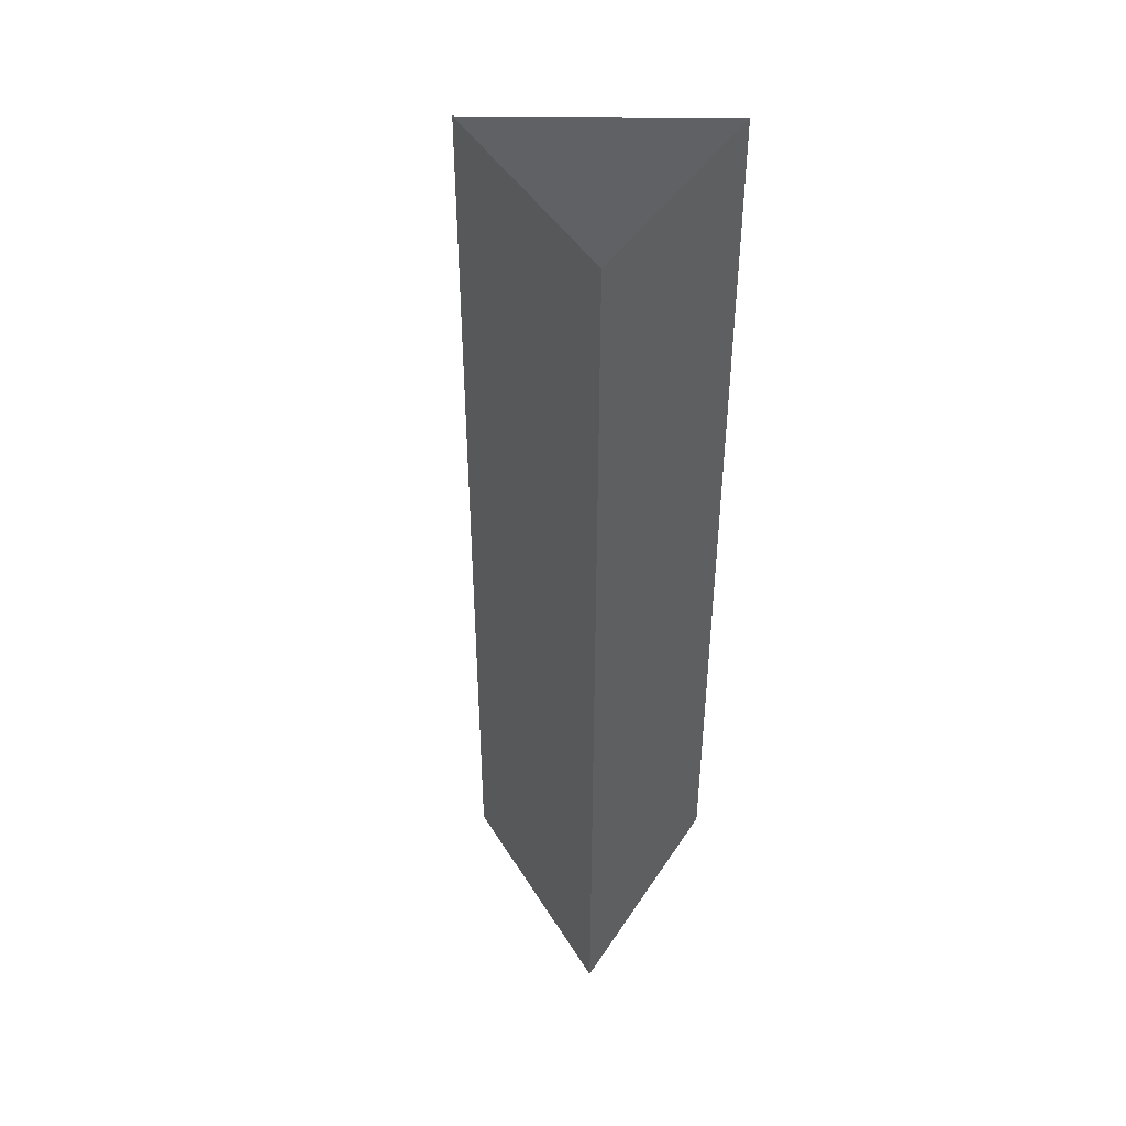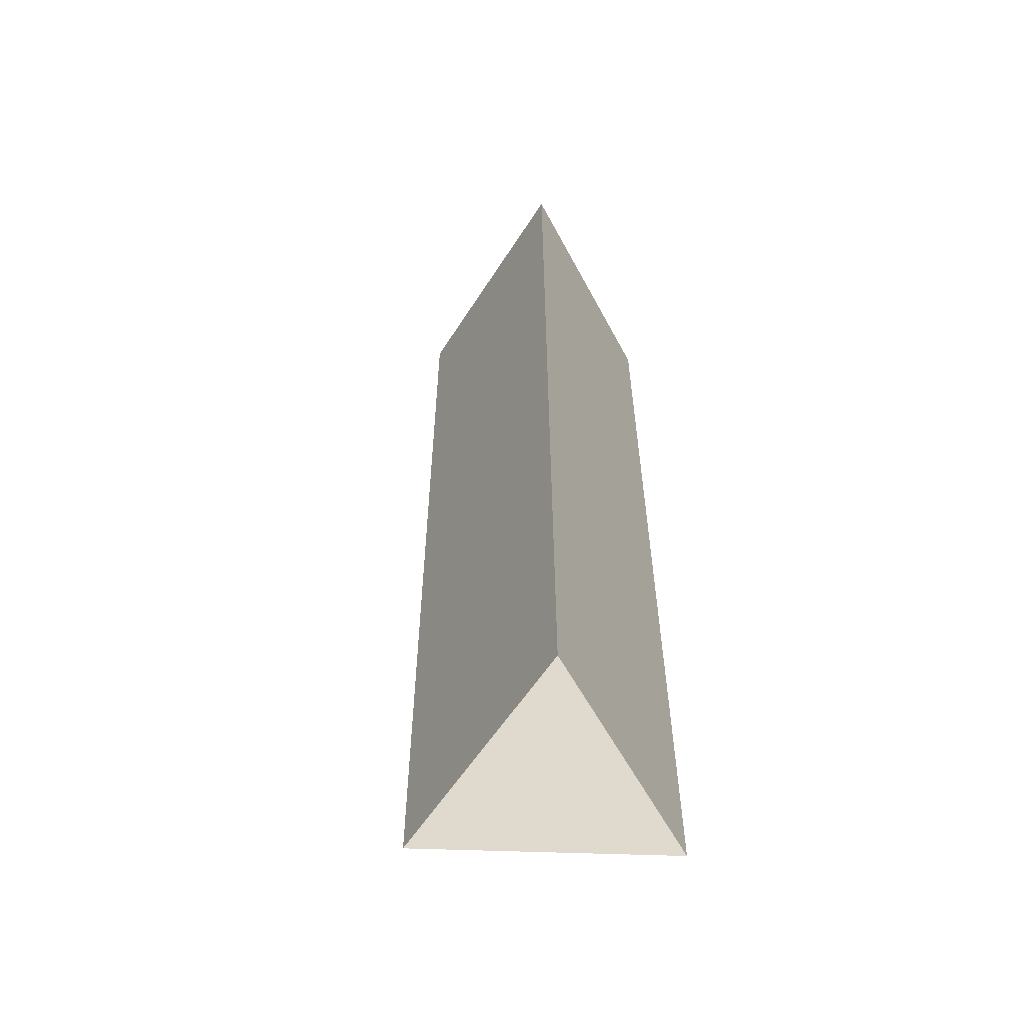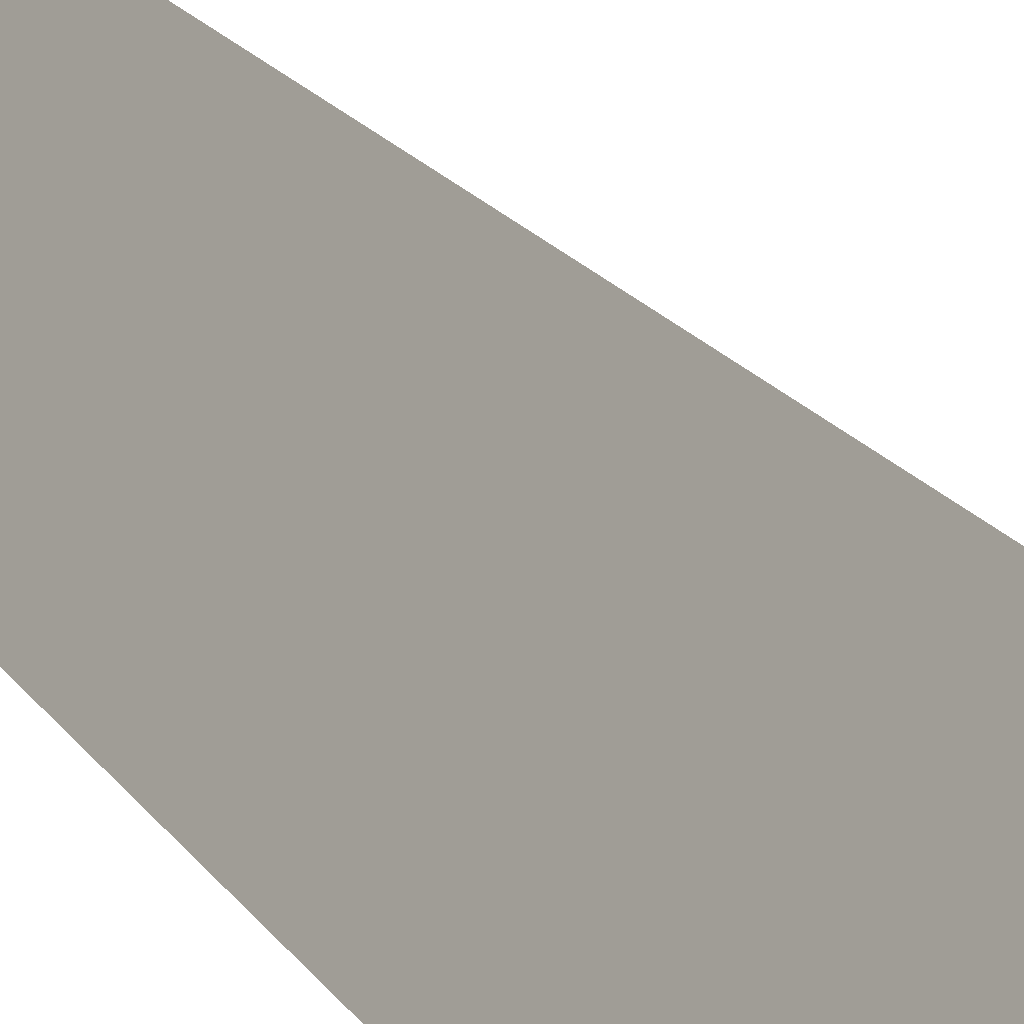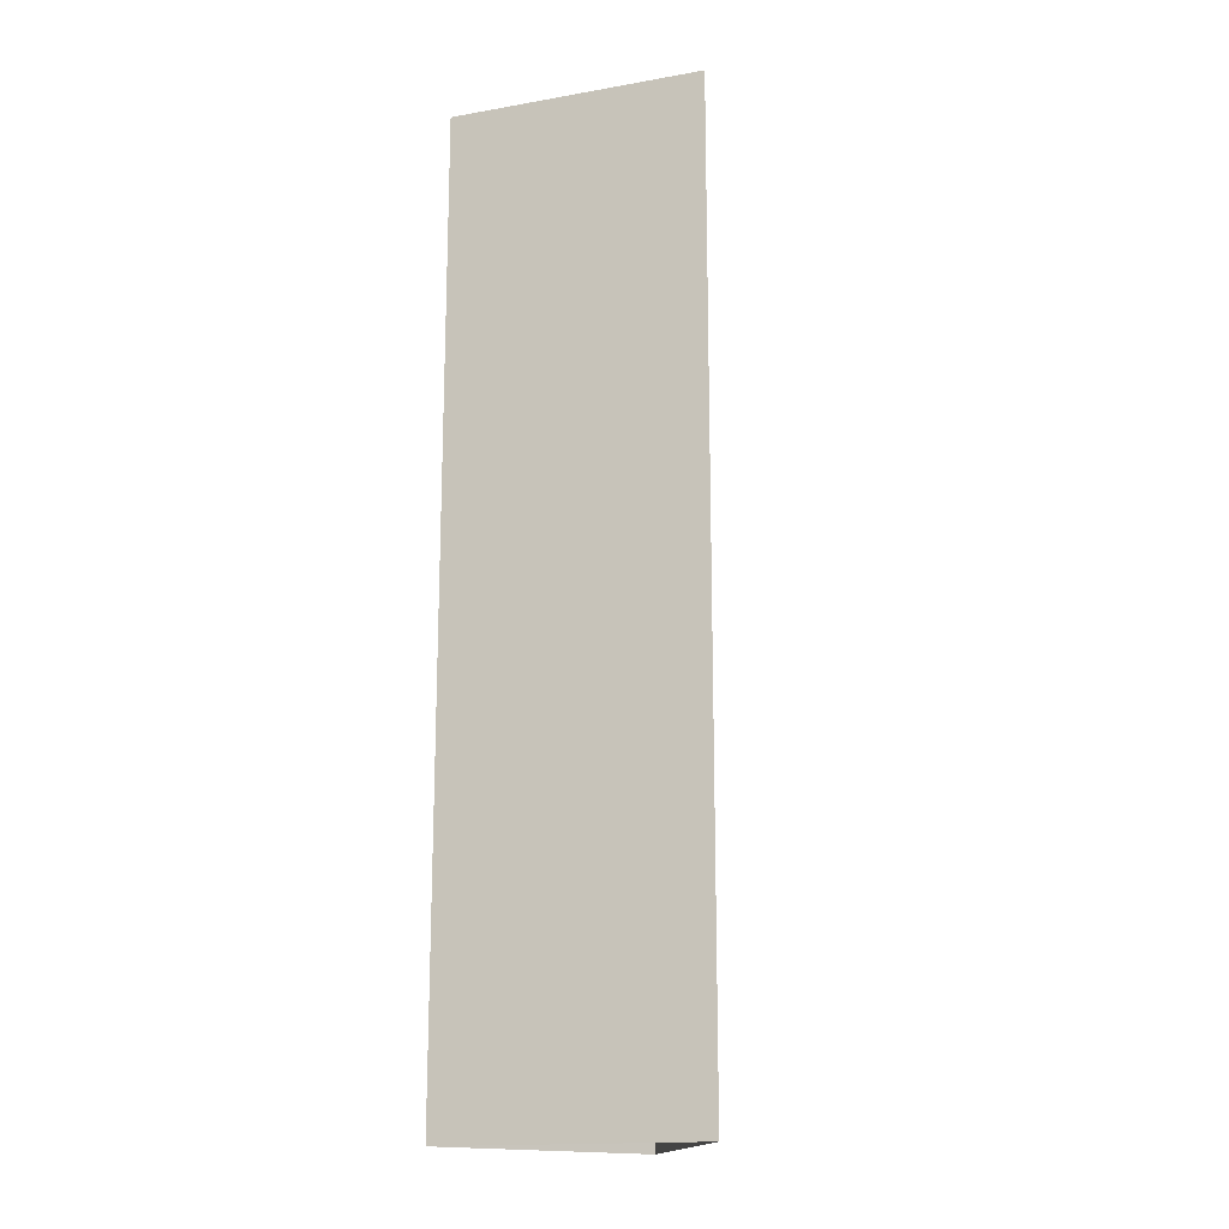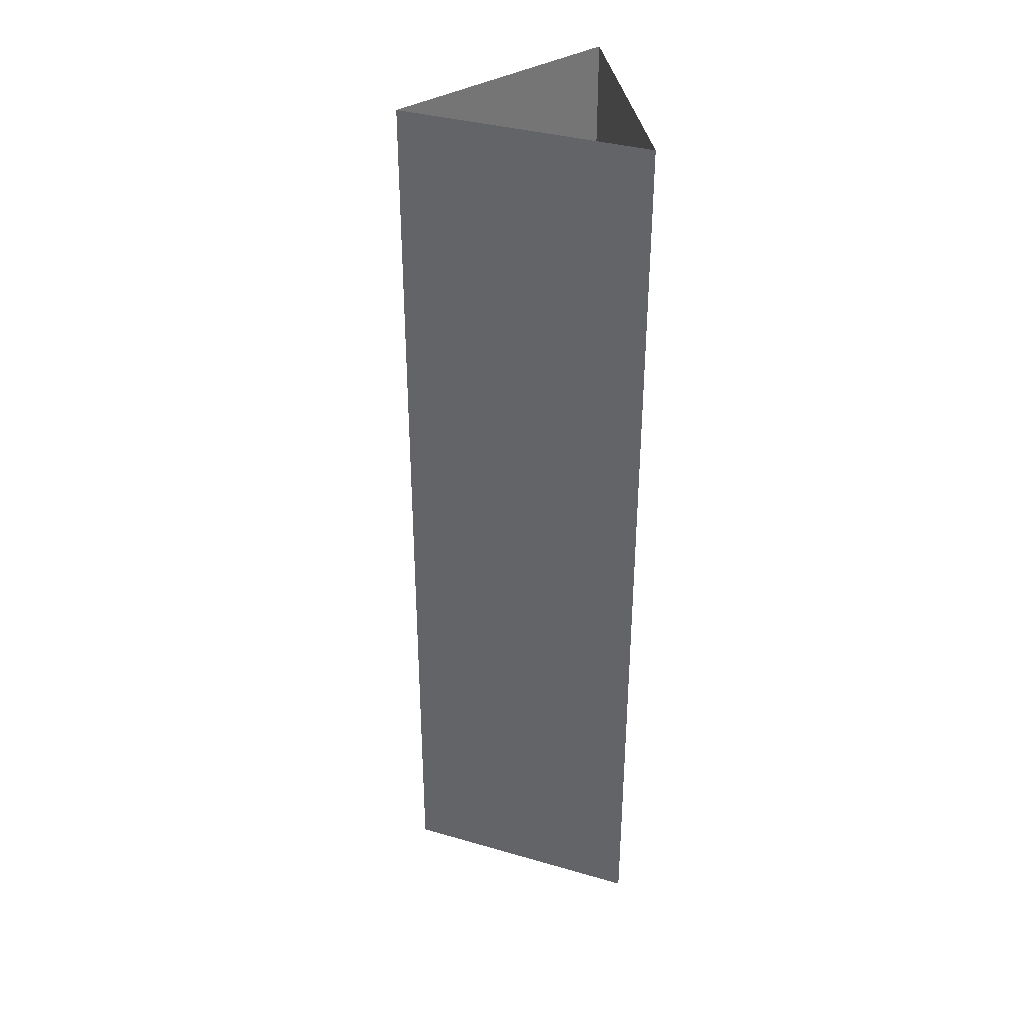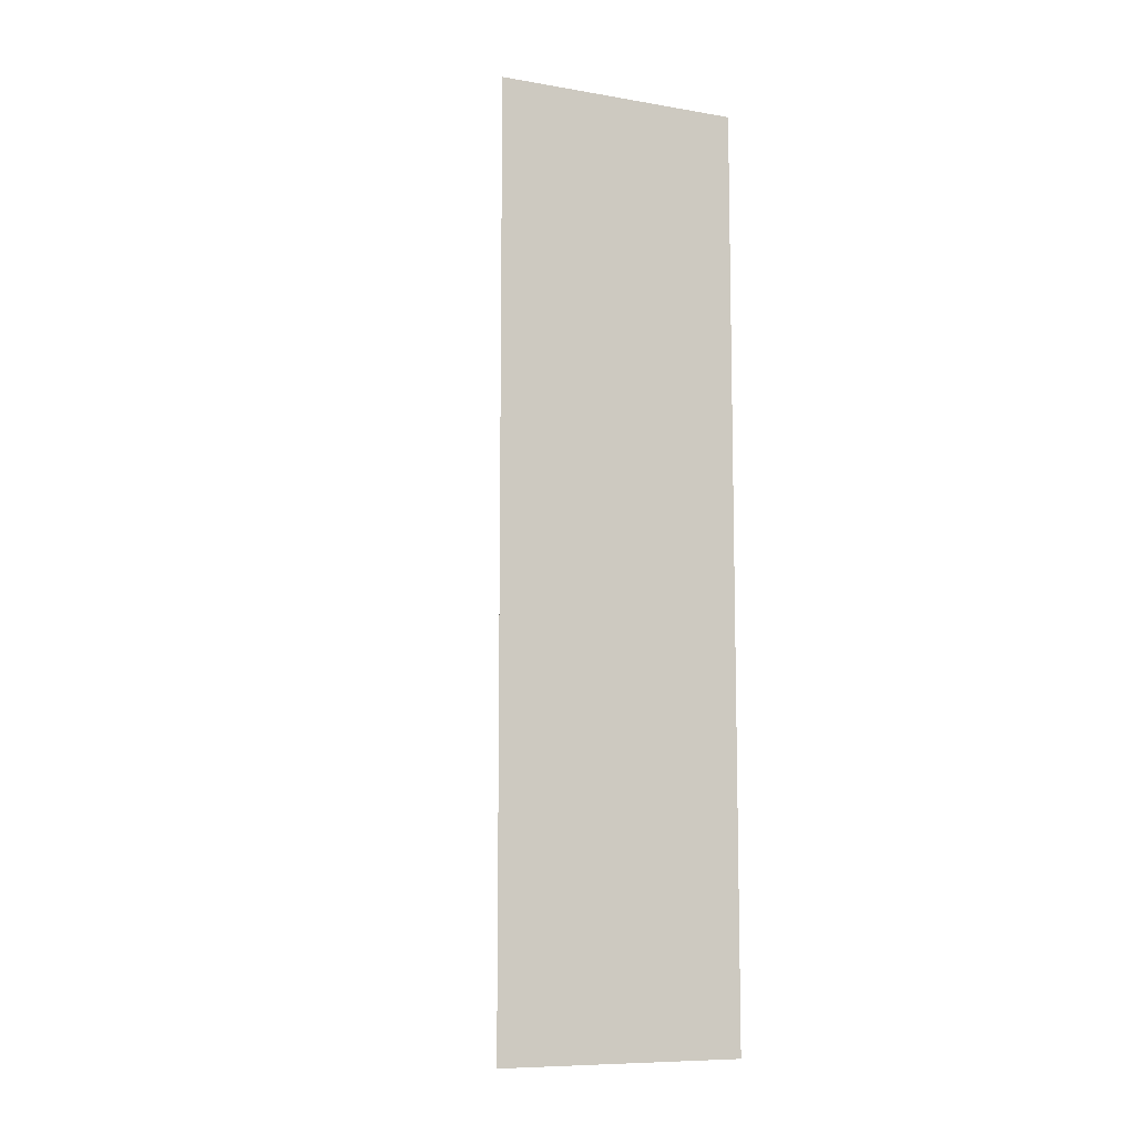
<metadata>
{"format":"obj","ext":"obj","renderer":"f3d","projection":"perspective","resolution":1024,"background":"white","views":[{"elev":44.2,"azim":-59.3,"up":"+Z"},{"elev":-57.5,"azim":-62.1,"up":"+Z"},{"elev":20.6,"azim":154.7,"up":"+Y"},{"elev":-16.5,"azim":19.6,"up":"+Z"},{"elev":35.8,"azim":-99.2,"up":"+Z"},{"elev":-9.2,"azim":-144.1,"up":"+Z"}]}
</metadata>
<code>
v  -2.045e+04 347.8 -77.17
v  -2.039e+04 347.8 -77.17
v  -2.039e+04 347.8 176.4
v  -2.045e+04 347.8 176.4
v  -2.042e+04 406.2 -77.17
v  -2.042e+04 406.2 176.4
g pCylinder205
f 1 2 3 4
f 2 5 6 3
f 5 1 4 6

</code>
